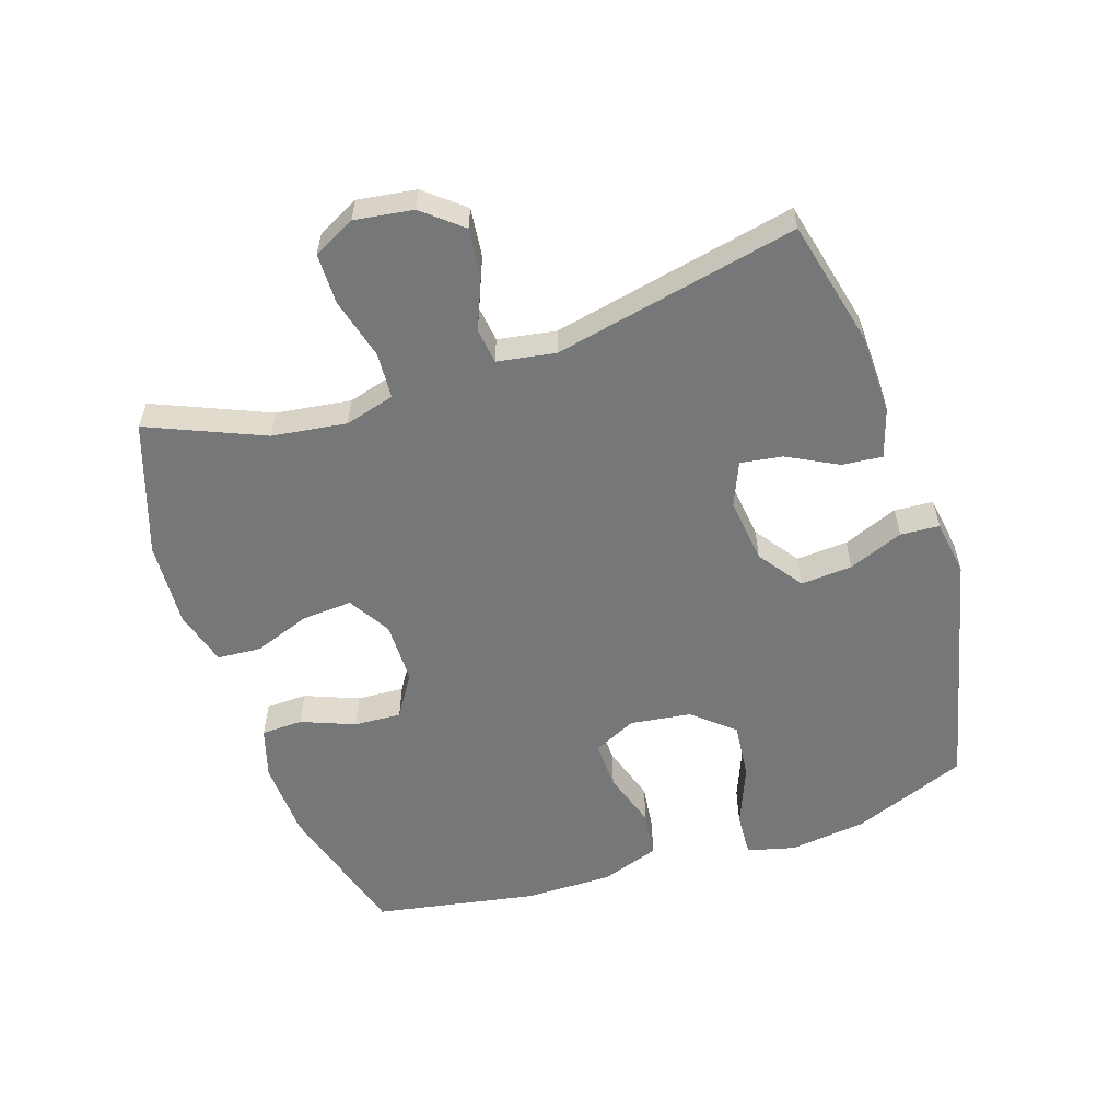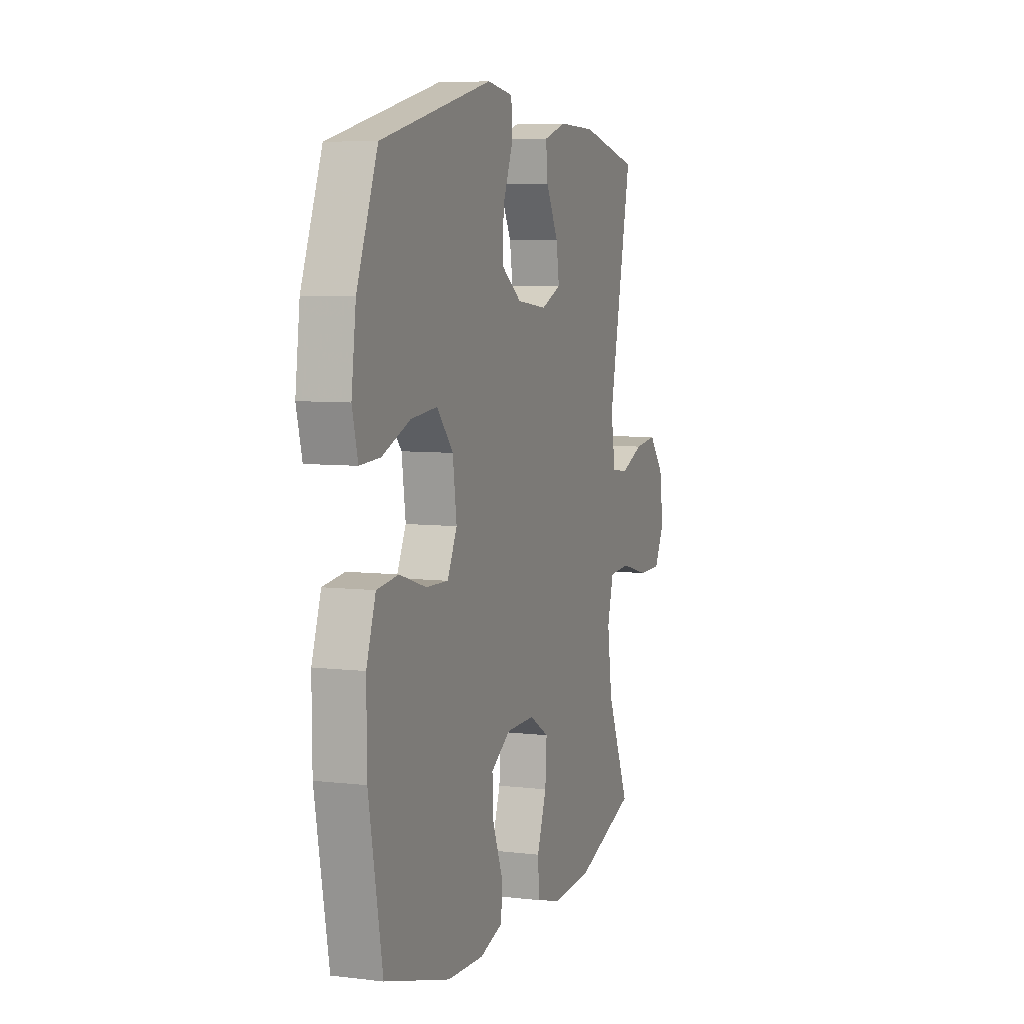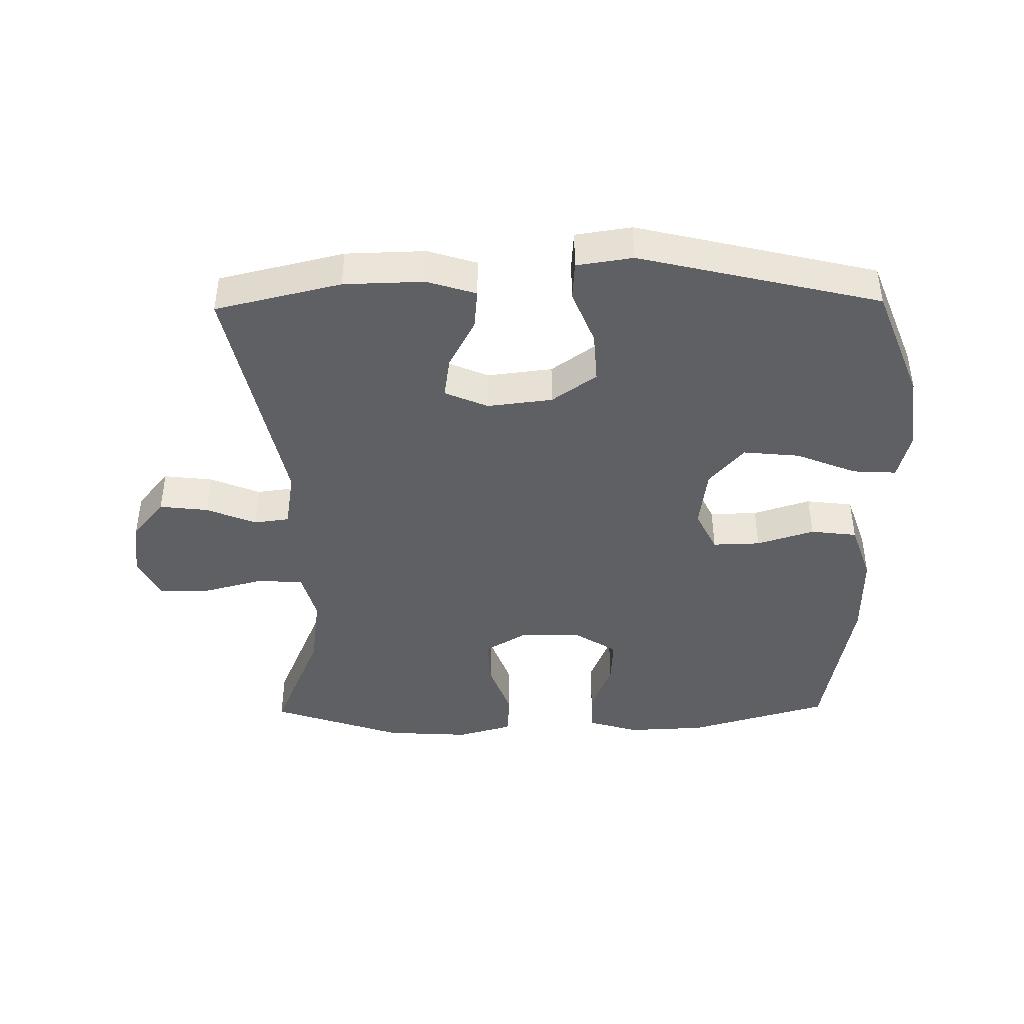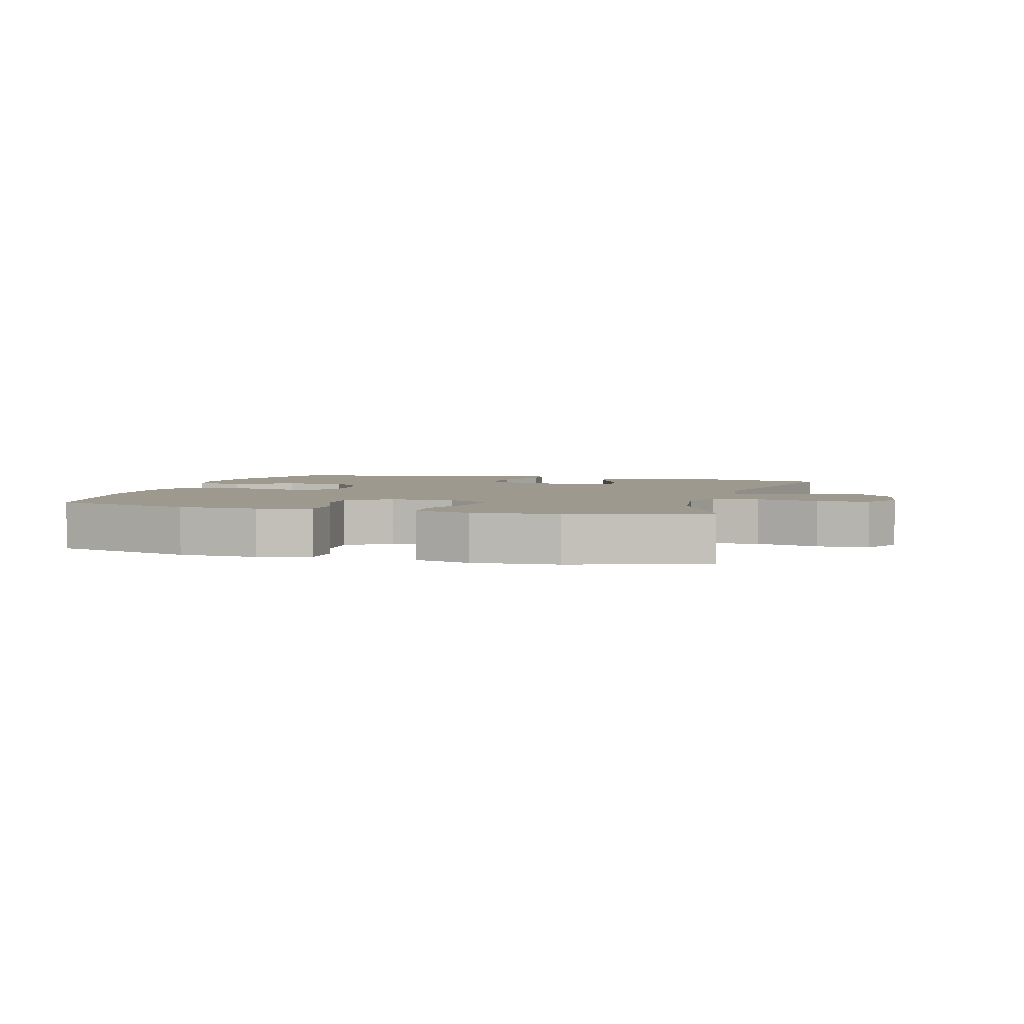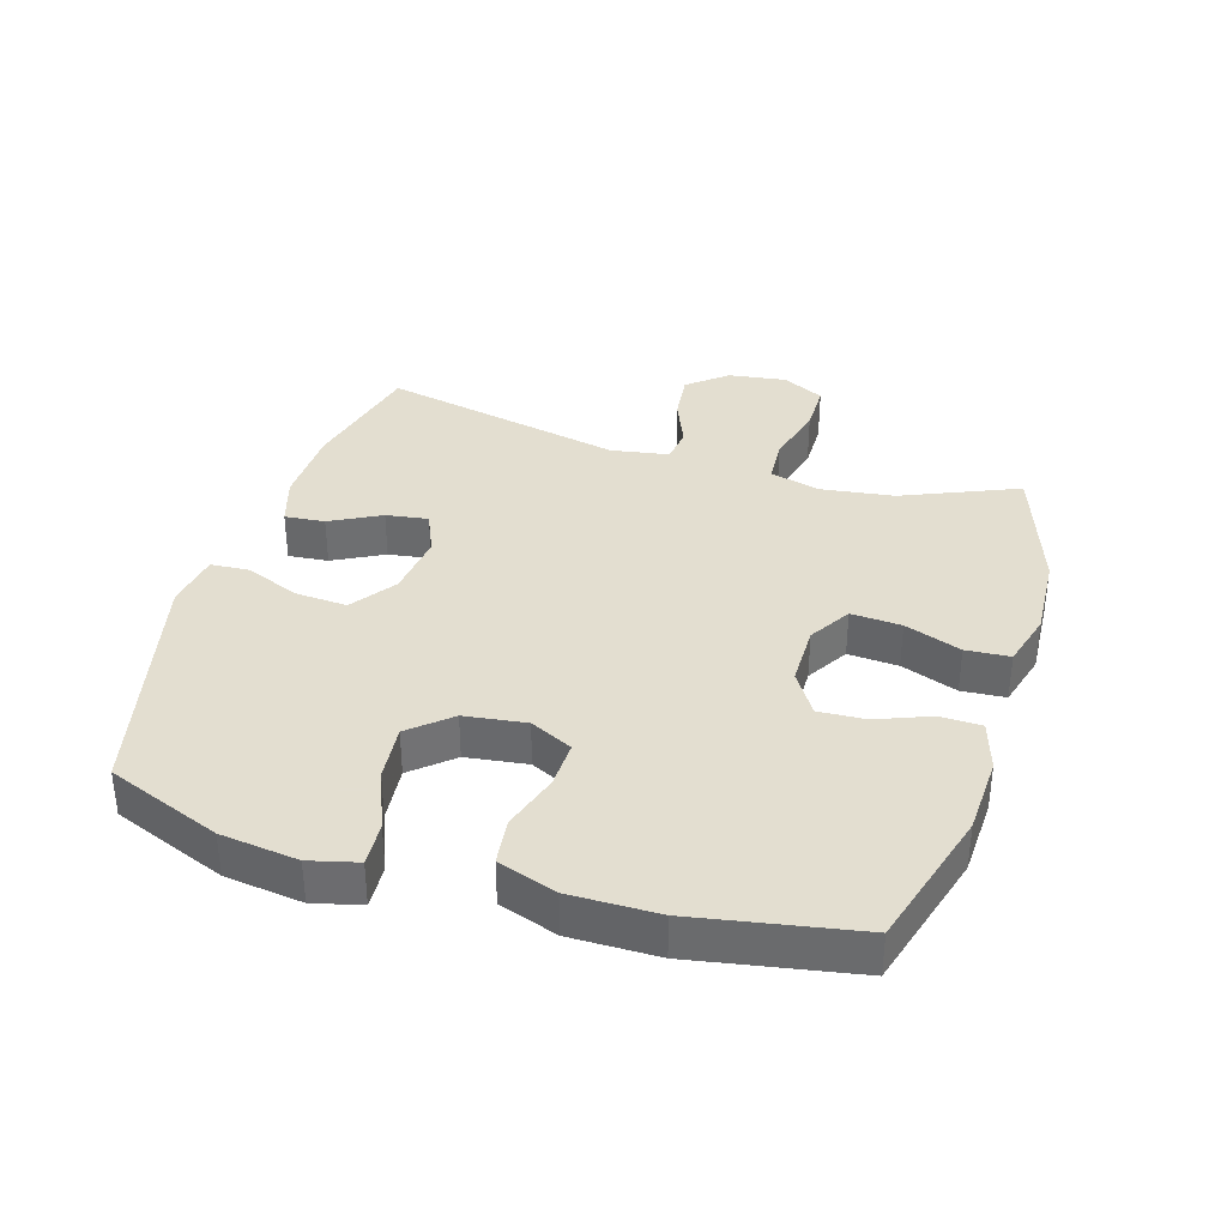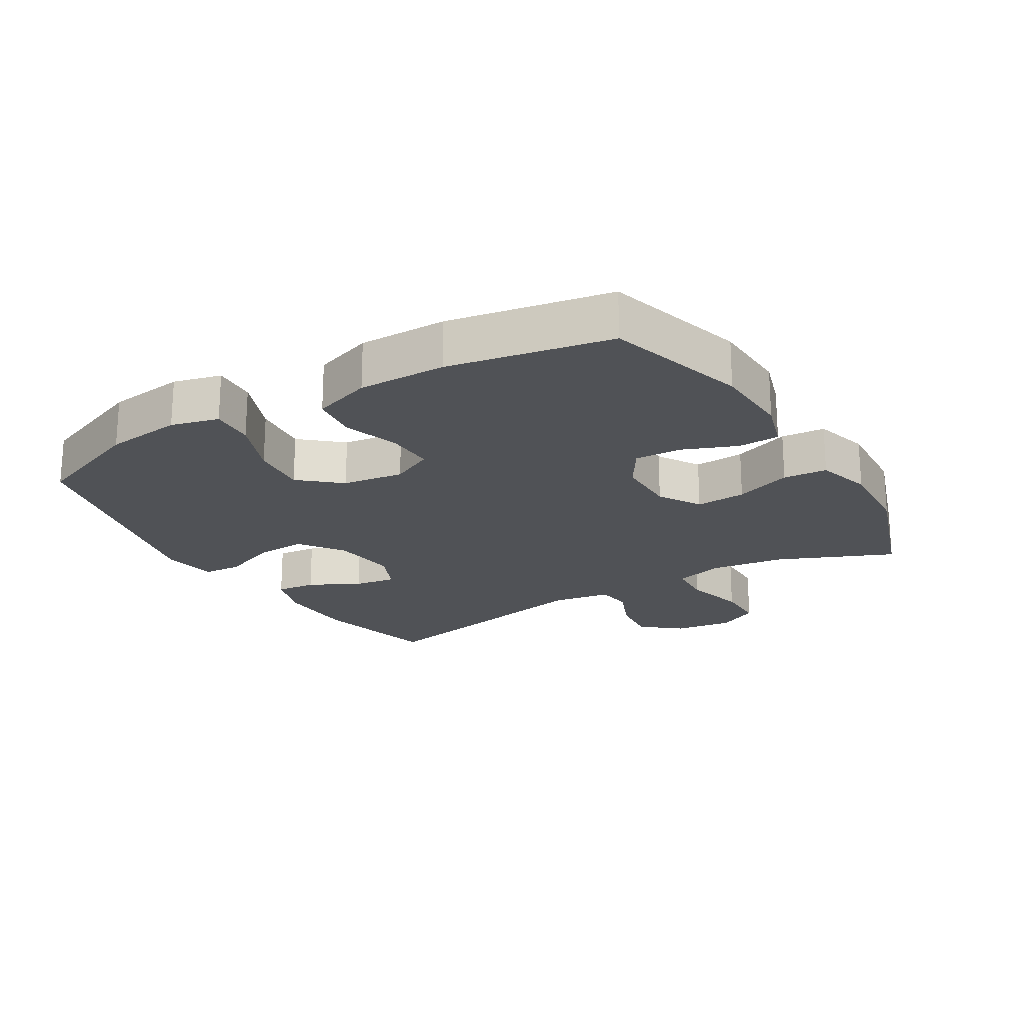
<metadata>
{"format":"obj","ext":"obj","renderer":"f3d","projection":"perspective","resolution":1024,"background":"white","views":[{"elev":-57.0,"azim":-71.6,"up":"+Y"},{"elev":6.6,"azim":109.5,"up":"+Z"},{"elev":-42.6,"azim":0.9,"up":"+Y"},{"elev":3.5,"azim":-164.1,"up":"+Y"},{"elev":35.9,"azim":107.1,"up":"+Y"},{"elev":-20.9,"azim":121.1,"up":"+Y"}]}
</metadata>
<code>
v -0.5 0.07 0.5
v -0.305 0.07 0.546
v -0.181 0.07 0.549
v -0.105 0.07 0.525
v -0.111 0.07 0.463
v -0.152 0.07 0.385
v -0.162 0.07 0.32
v -0.095 0.07 0.291
v 0.006 0.07 0.303
v 0.075 0.07 0.352
v 0.07 0.07 0.432
v 0.036 0.07 0.517
v 0.04 0.07 0.577
v 0.127 0.07 0.59
v 0.5 0.07 0.5
v 0.569 0.07 0.323
v 0.584 0.07 0.203
v 0.565 0.07 0.129
v 0.497 0.07 0.133
v 0.404 0.07 0.171
v 0.316 0.07 0.18
v 0.262 0.07 0.118
v 0.249 0.07 0.023
v 0.281 0.07 -0.043
v 0.355 0.07 -0.041
v 0.444 0.07 -0.013
v 0.516 0.07 -0.022
v 0.547 0.07 -0.113
v 0.546 0.07 -0.249
v 0.5 0.07 -0.5
v 0.281 0.07 -0.563
v 0.159 0.07 -0.568
v 0.081 0.07 -0.544
v 0.079 0.07 -0.48
v 0.112 0.07 -0.397
v 0.116 0.07 -0.324
v 0.05 0.07 -0.282
v -0.046 0.07 -0.281
v -0.111 0.07 -0.32
v -0.106 0.07 -0.398
v -0.074 0.07 -0.486
v -0.079 0.07 -0.554
v -0.165 0.07 -0.578
v -0.296 0.07 -0.57
v -0.5 0.07 -0.5
v -0.424 0.07 -0.322
v -0.408 0.07 -0.207
v -0.429 0.07 -0.13
v -0.5 0.07 -0.125
v -0.595 0.07 -0.15
v -0.674 0.07 -0.149
v -0.707 0.07 -0.084
v -0.694 0.07 0.006
v -0.644 0.07 0.066
v -0.568 0.07 0.057
v -0.491 0.07 0.025
v -0.436 0.07 0.032
v -0.421 0.07 0.122
v -0.5 0 0.5
v -0.305 0 0.546
v -0.181 0 0.549
v -0.105 0 0.525
v -0.111 0 0.463
v -0.152 0 0.385
v -0.162 0 0.32
v -0.095 0 0.291
v 0.006 0 0.303
v 0.075 0 0.352
v 0.07 0 0.432
v 0.036 0 0.517
v 0.04 0 0.577
v 0.127 0 0.59
v 0.5 0 0.5
v 0.569 0 0.323
v 0.584 0 0.203
v 0.565 0 0.129
v 0.497 0 0.133
v 0.404 0 0.171
v 0.316 0 0.18
v 0.262 0 0.118
v 0.249 0 0.023
v 0.281 0 -0.043
v 0.355 0 -0.041
v 0.444 0 -0.013
v 0.516 0 -0.022
v 0.547 0 -0.113
v 0.546 0 -0.249
v 0.5 0 -0.5
v 0.281 0 -0.563
v 0.159 0 -0.568
v 0.081 0 -0.544
v 0.079 0 -0.48
v 0.112 0 -0.397
v 0.116 0 -0.324
v 0.05 0 -0.282
v -0.046 0 -0.281
v -0.111 0 -0.32
v -0.106 0 -0.398
v -0.074 0 -0.486
v -0.079 0 -0.554
v -0.165 0 -0.578
v -0.296 0 -0.57
v -0.5 0 -0.5
v -0.424 0 -0.322
v -0.408 0 -0.207
v -0.429 0 -0.13
v -0.5 0 -0.125
v -0.595 0 -0.15
v -0.674 0 -0.149
v -0.707 0 -0.084
v -0.694 0 0.006
v -0.644 0 0.066
v -0.568 0 0.057
v -0.491 0 0.025
v -0.436 0 0.032
v -0.421 0 0.122
f 54 55 56
f 53 54 56
f 52 53 56
f 51 52 56
f 50 51 56
f 49 50 56
f 48 49 56 57
f 47 48 57 58
f 44 45 46
f 43 44 46
f 42 43 46
f 41 42 46
f 40 41 46
f 39 40 46 47
f 38 39 47 58
f 33 34 35
f 32 33 35
f 31 32 35
f 30 31 35
f 29 30 35
f 28 29 35
f 27 28 35
f 26 27 35
f 25 26 35
f 24 25 35 36
f 23 24 36 37
f 18 19 20
f 17 18 20
f 16 17 20
f 15 16 20
f 14 15 20
f 13 14 20
f 12 13 20
f 11 12 20
f 10 11 20 21
f 9 10 21 22
f 4 5 6
f 3 4 6
f 2 3 6
f 1 2 6
f 58 1 6
f 58 6 7
f 37 38 58
f 23 37 58
f 22 23 58
f 9 22 58
f 8 9 58
f 7 8 58
f 114 113 112
f 114 112 111
f 114 111 110
f 114 110 109
f 114 109 108
f 114 108 107
f 115 114 107 106
f 116 115 106 105
f 104 103 102
f 104 102 101
f 104 101 100
f 104 100 99
f 104 99 98
f 105 104 98 97
f 116 105 97 96
f 93 92 91
f 93 91 90
f 93 90 89
f 93 89 88
f 93 88 87
f 93 87 86
f 93 86 85
f 93 85 84
f 93 84 83
f 94 93 83 82
f 95 94 82 81
f 78 77 76
f 78 76 75
f 78 75 74
f 78 74 73
f 78 73 72
f 78 72 71
f 78 71 70
f 78 70 69
f 79 78 69 68
f 80 79 68 67
f 64 63 62
f 64 62 61
f 64 61 60
f 64 60 59
f 64 59 116
f 65 64 116
f 116 96 95
f 116 95 81
f 116 81 80
f 116 80 67
f 116 67 66
f 116 66 65
f 1 59 60 2
f 2 60 61 3
f 3 61 62 4
f 4 62 63 5
f 5 63 64 6
f 6 64 65 7
f 7 65 66 8
f 8 66 67 9
f 9 67 68 10
f 10 68 69 11
f 11 69 70 12
f 12 70 71 13
f 13 71 72 14
f 14 72 73 15
f 15 73 74 16
f 16 74 75 17
f 17 75 76 18
f 18 76 77 19
f 19 77 78 20
f 20 78 79 21
f 21 79 80 22
f 22 80 81 23
f 23 81 82 24
f 24 82 83 25
f 25 83 84 26
f 26 84 85 27
f 27 85 86 28
f 28 86 87 29
f 29 87 88 30
f 30 88 89 31
f 31 89 90 32
f 32 90 91 33
f 33 91 92 34
f 34 92 93 35
f 35 93 94 36
f 36 94 95 37
f 37 95 96 38
f 38 96 97 39
f 39 97 98 40
f 40 98 99 41
f 41 99 100 42
f 42 100 101 43
f 43 101 102 44
f 44 102 103 45
f 45 103 104 46
f 46 104 105 47
f 47 105 106 48
f 48 106 107 49
f 49 107 108 50
f 50 108 109 51
f 51 109 110 52
f 52 110 111 53
f 53 111 112 54
f 54 112 113 55
f 55 113 114 56
f 56 114 115 57
f 57 115 116 58
f 58 116 59 1

</code>
